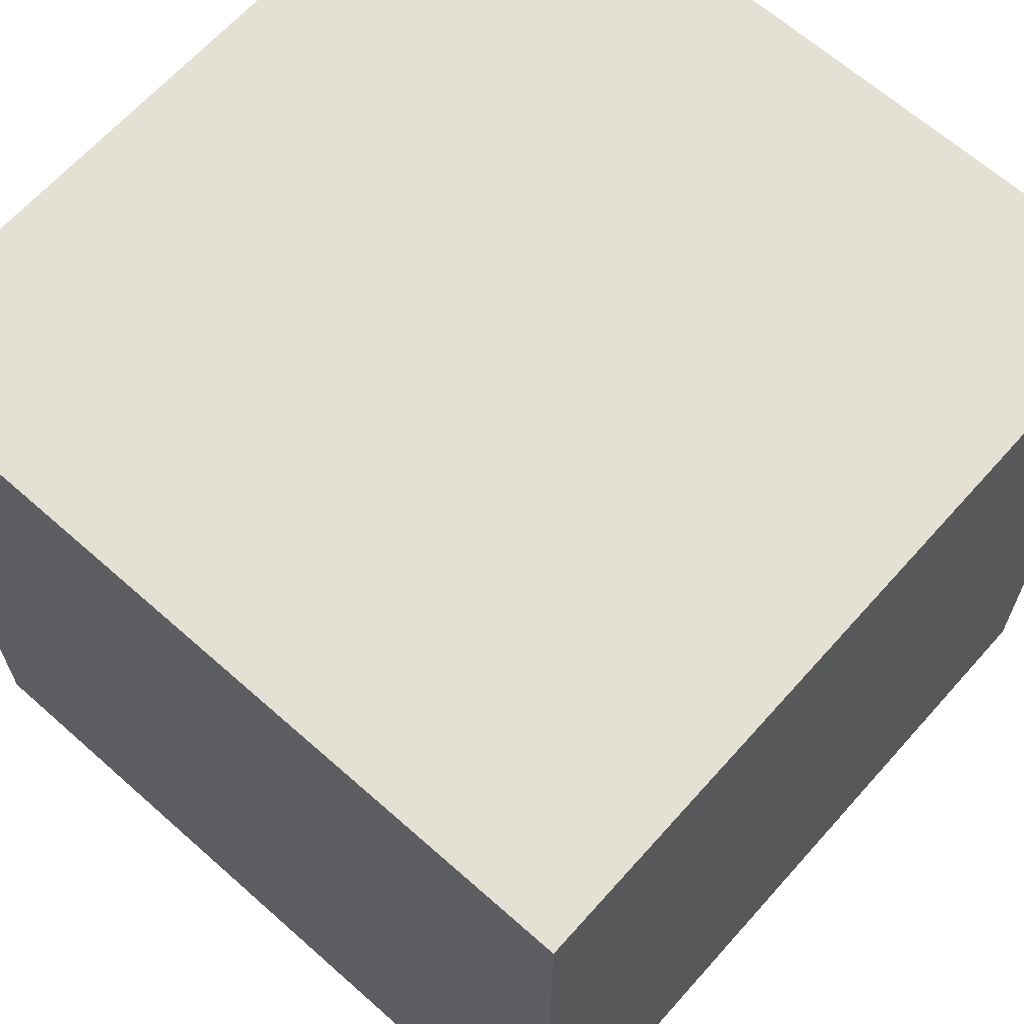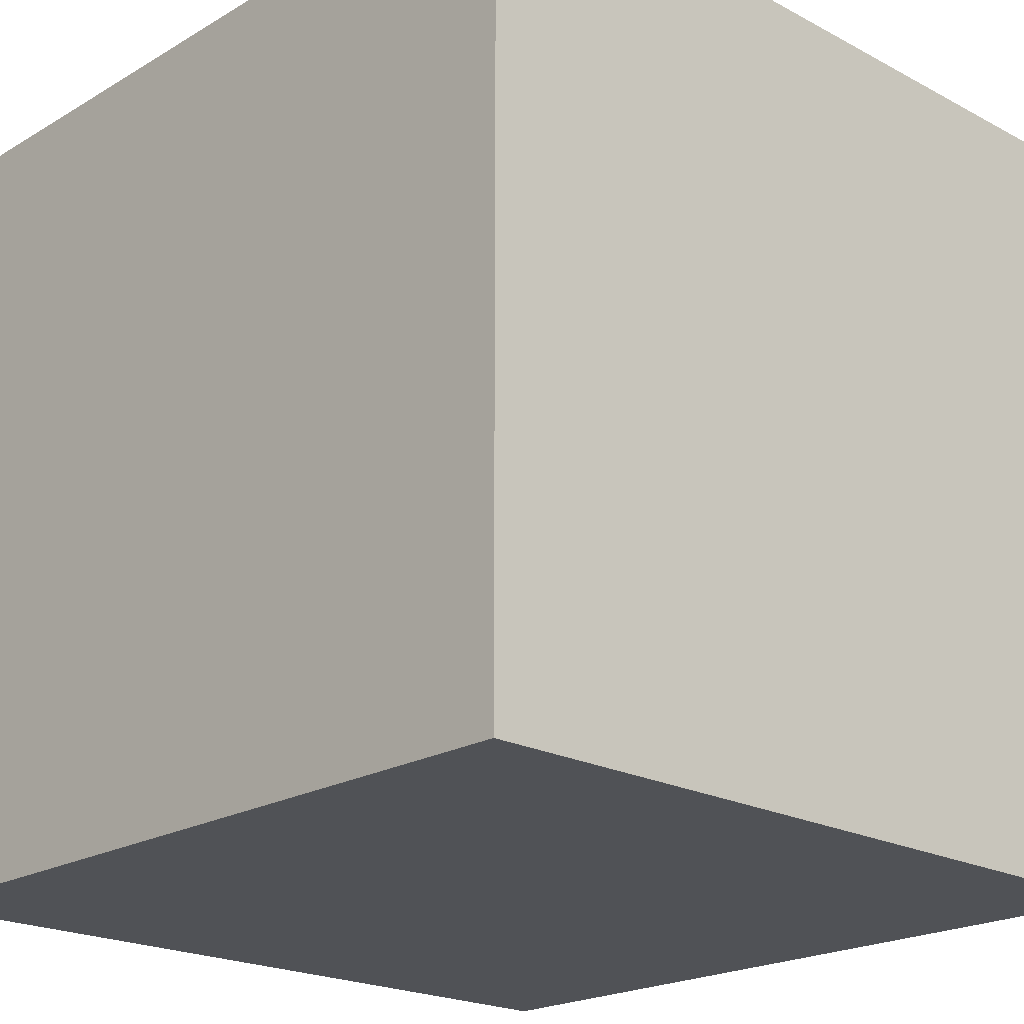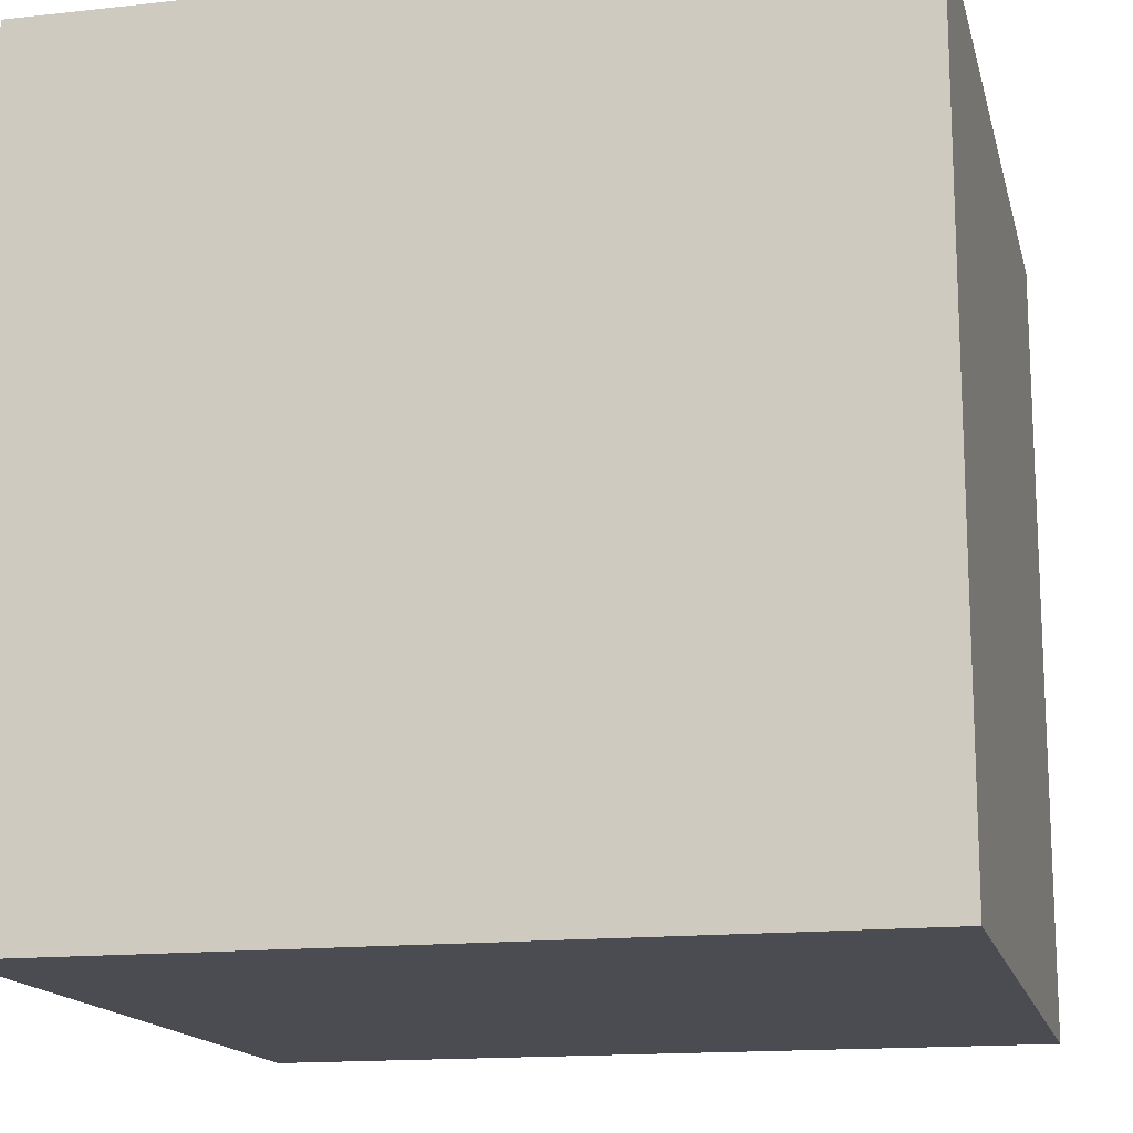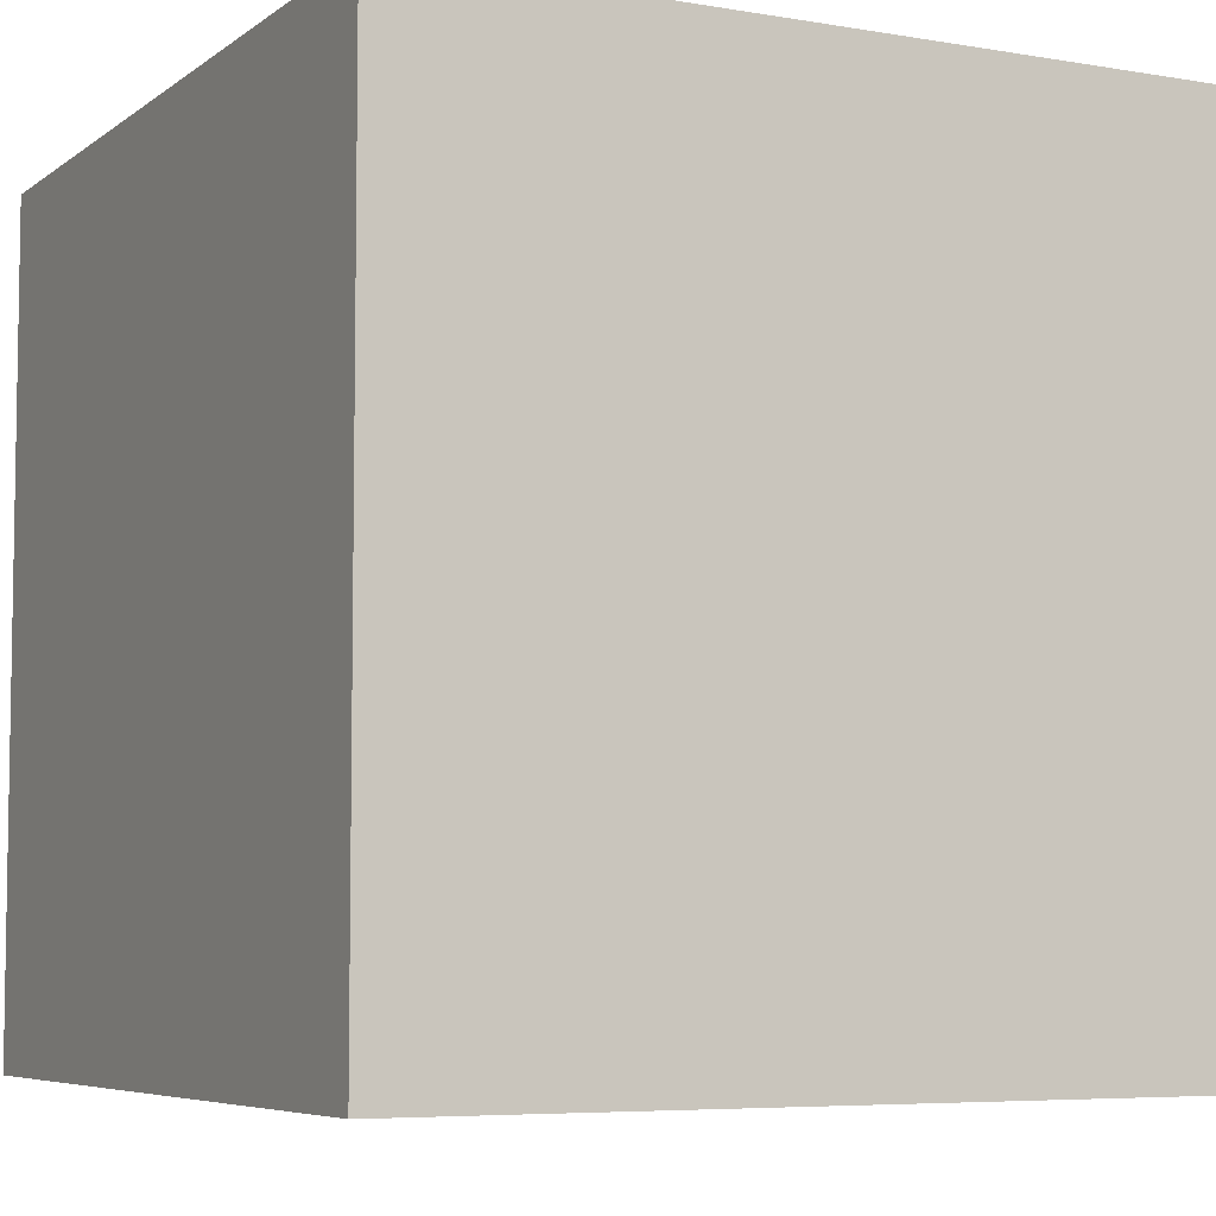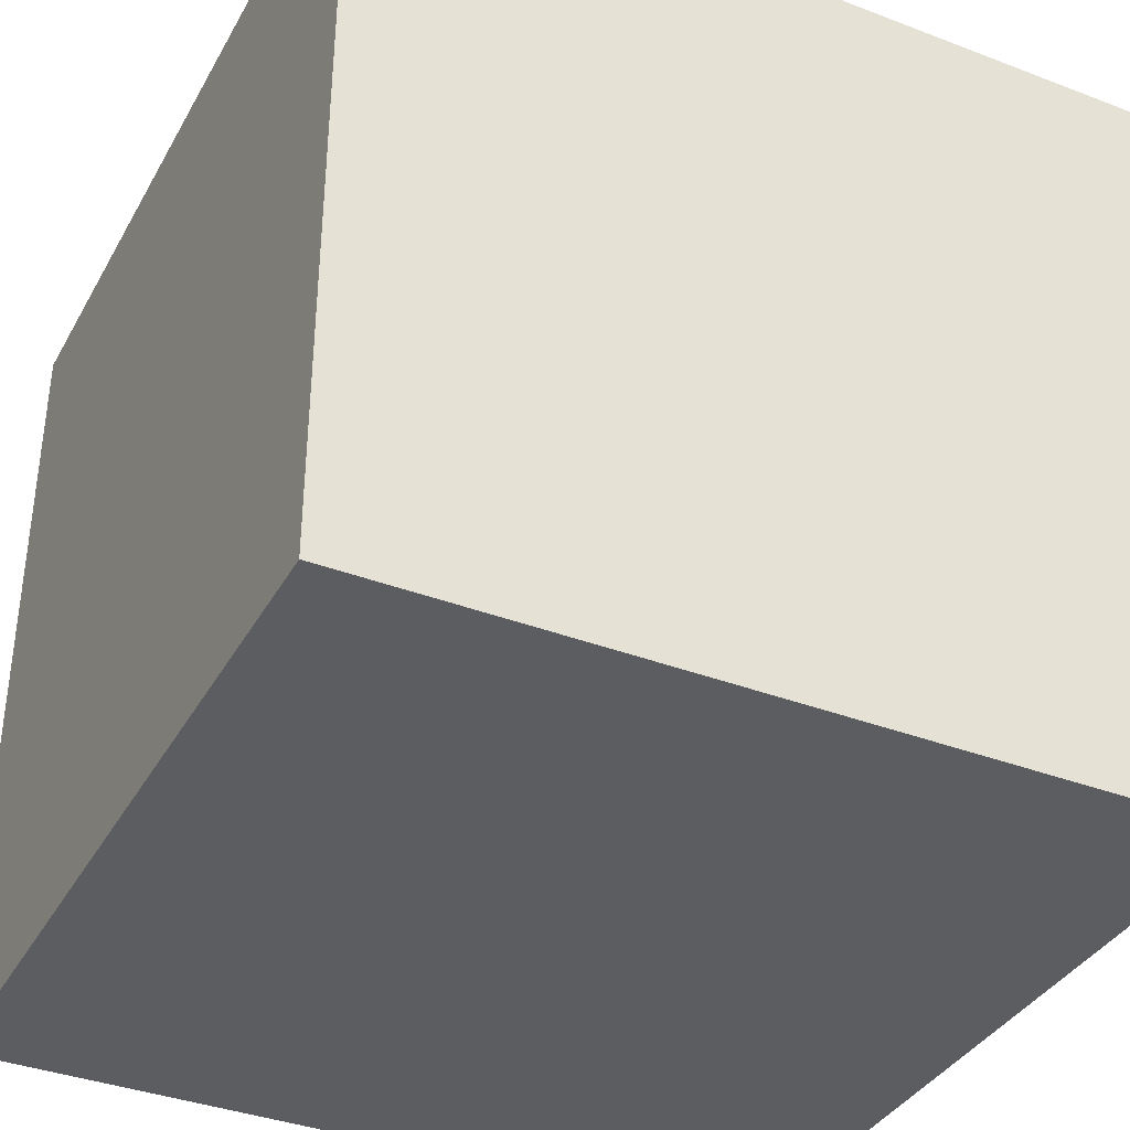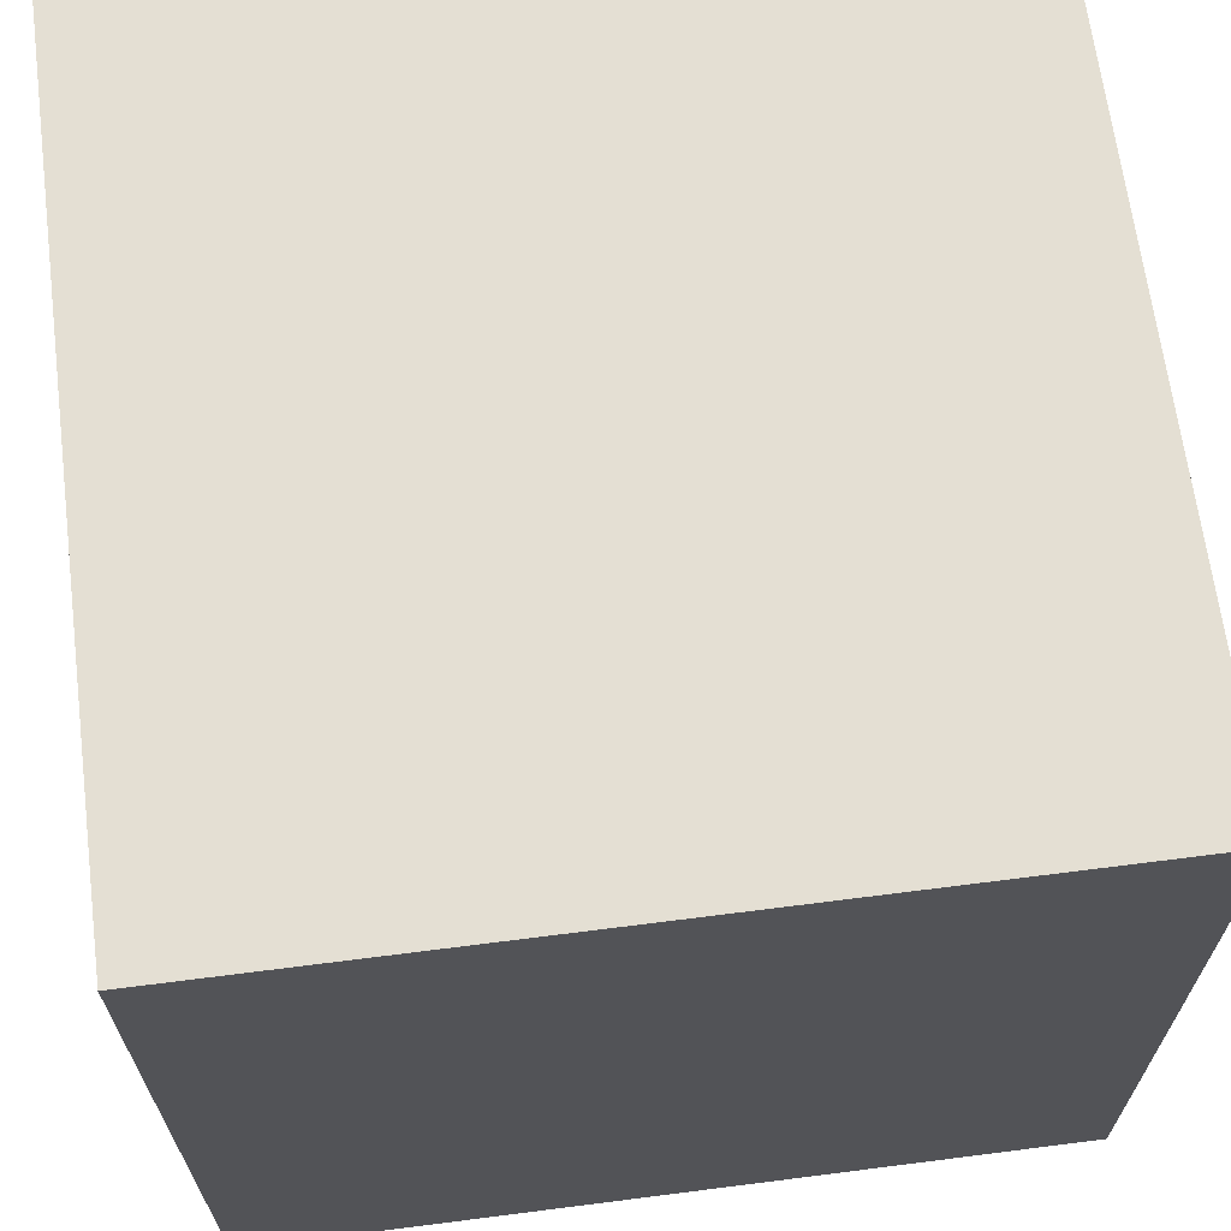
<metadata>
{"format":"obj","ext":"obj","renderer":"f3d","projection":"perspective","resolution":1024,"background":"white","views":[{"elev":65.3,"azim":41.7,"up":"+Z"},{"elev":-21.0,"azim":-133.6,"up":"+Z"},{"elev":-15.4,"azim":13.2,"up":"+Z"},{"elev":-6.1,"azim":-27.2,"up":"+Z"},{"elev":-37.1,"azim":-26.2,"up":"+Z"},{"elev":66.5,"azim":172.7,"up":"+Y"}]}
</metadata>
<code>
v 0 0 1
v 0 0 0
v 1 0 0
v 1 0 1
v 0 1 0
v 0 1 1
v 1 1 1
v 1 1 0
f 1 2 3 4
f 5 6 7 8
f 8 3 2 5
f 6 1 4 7
f 5 2 1 6
f 7 4 3 8

</code>
